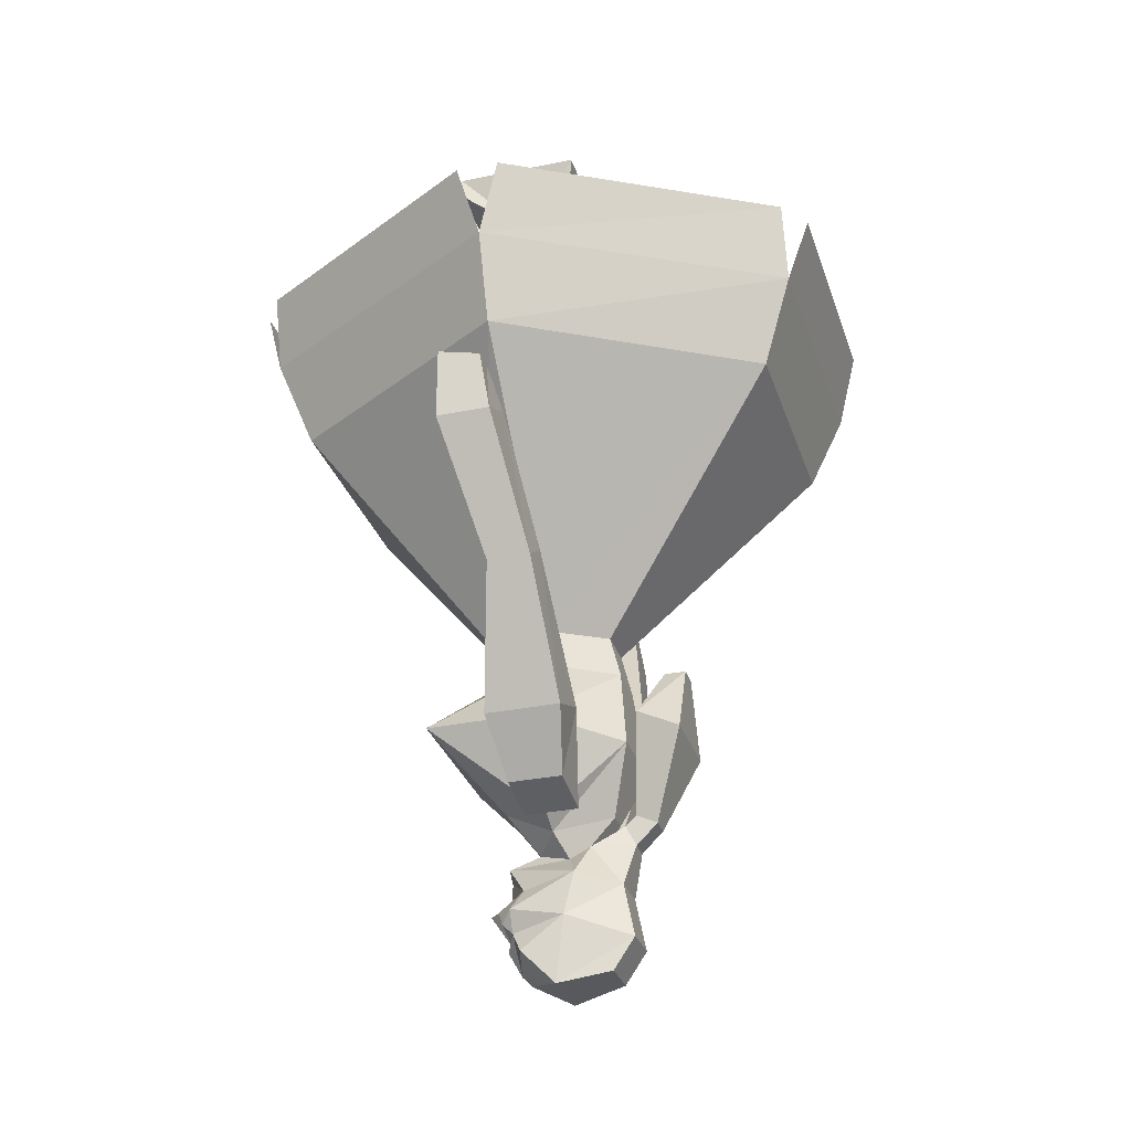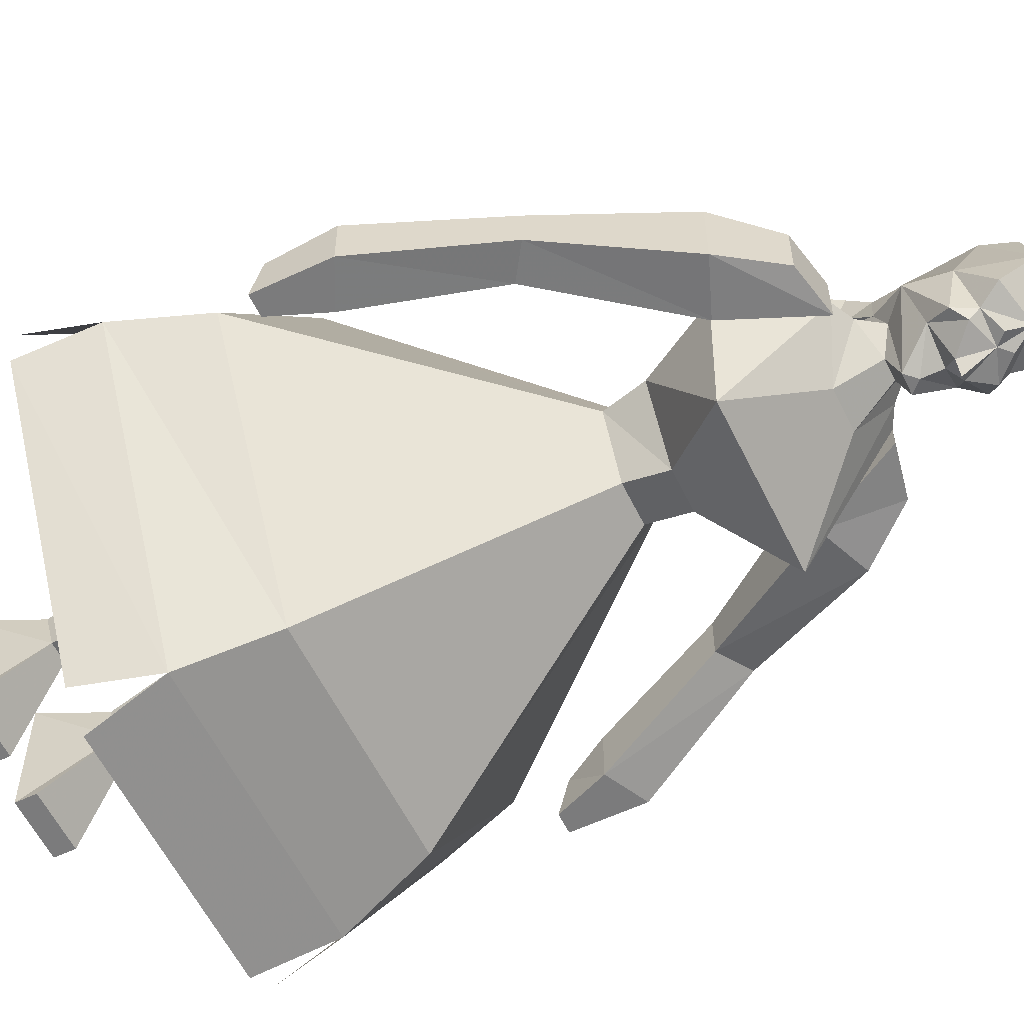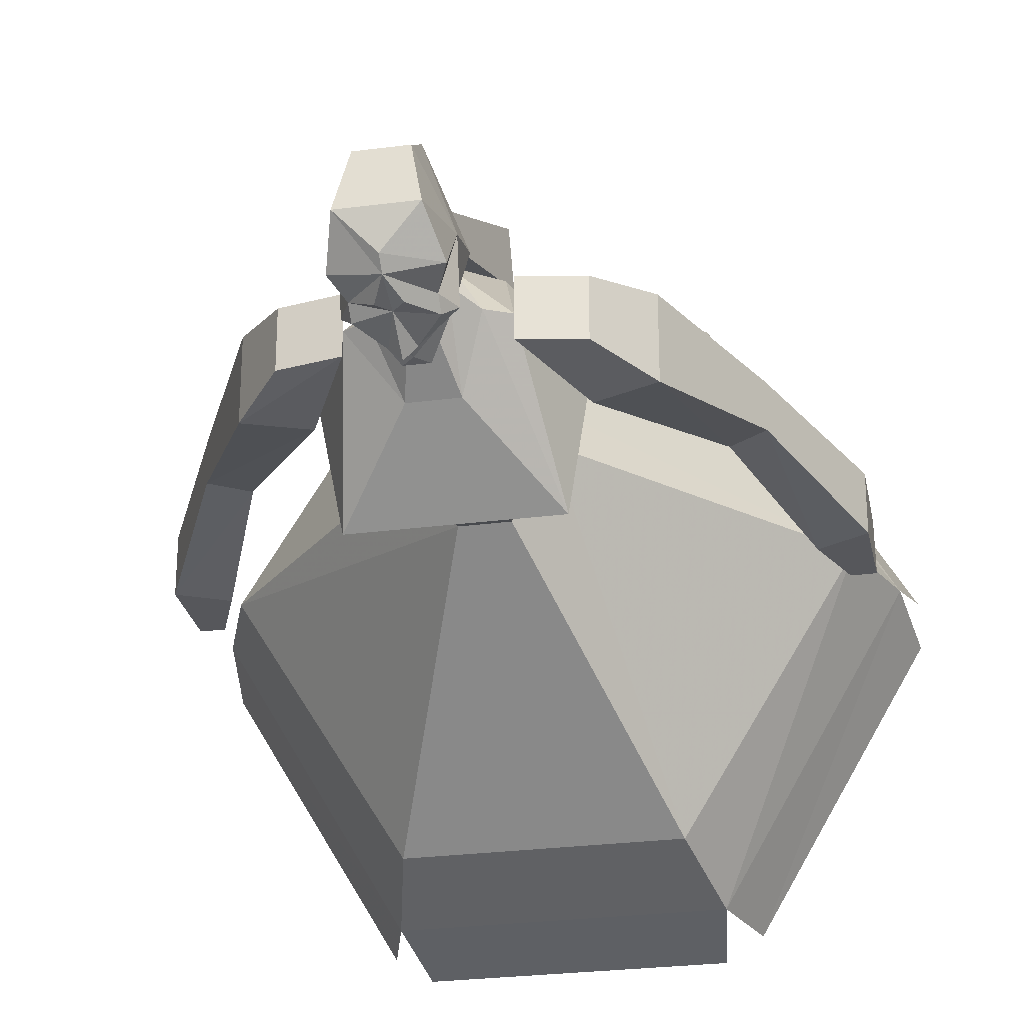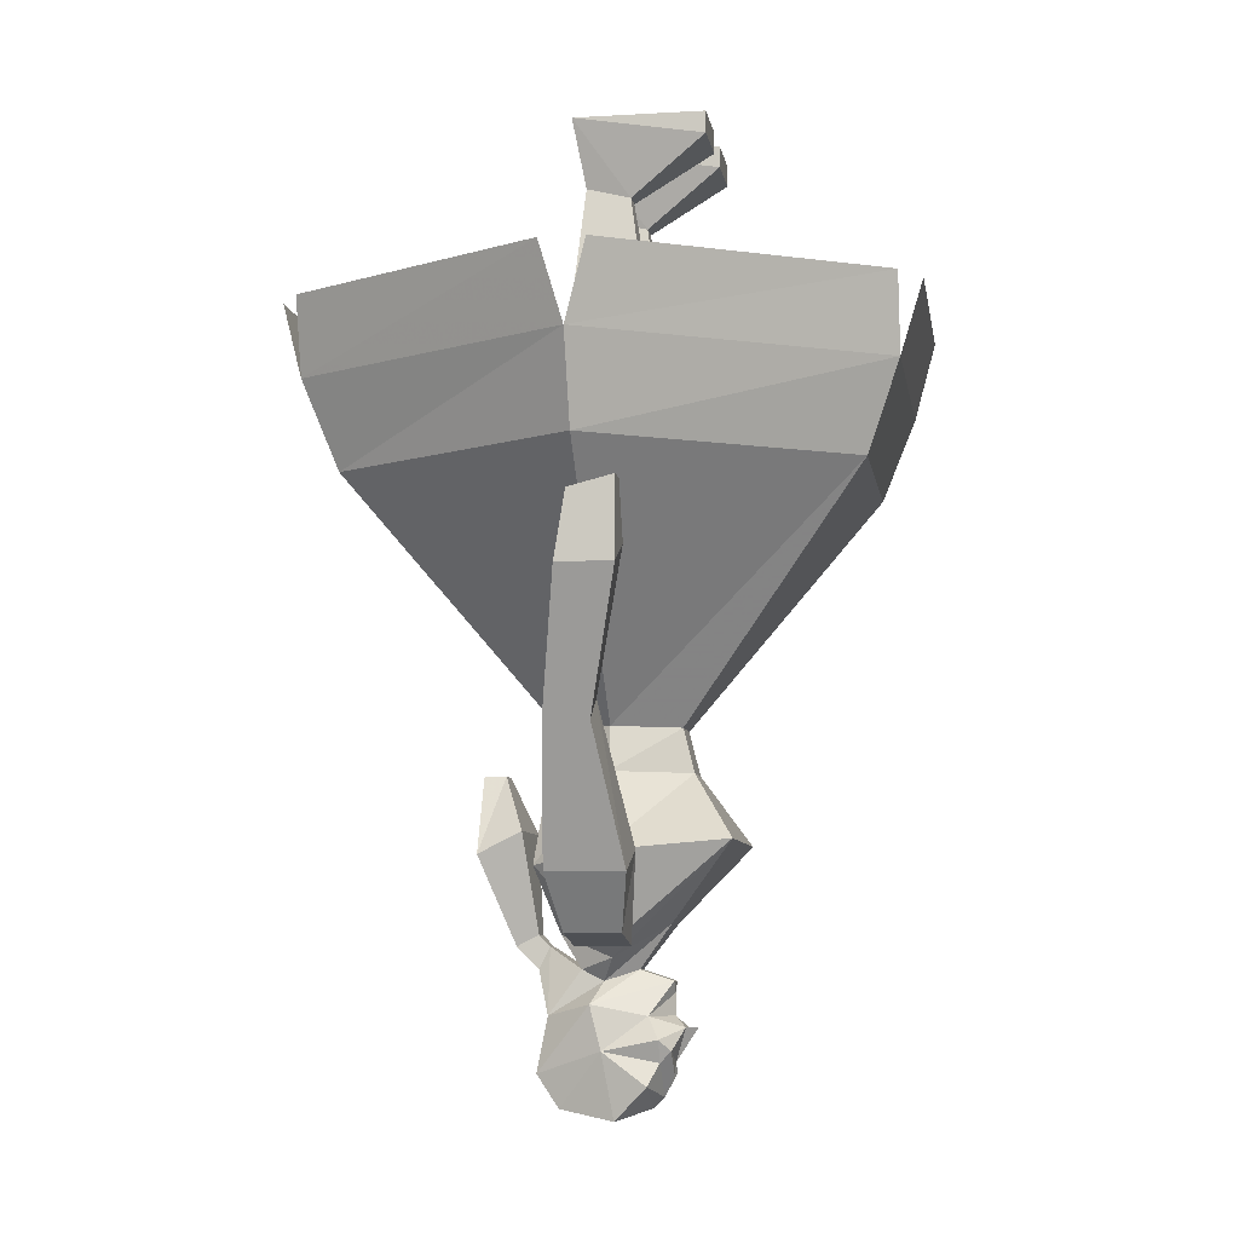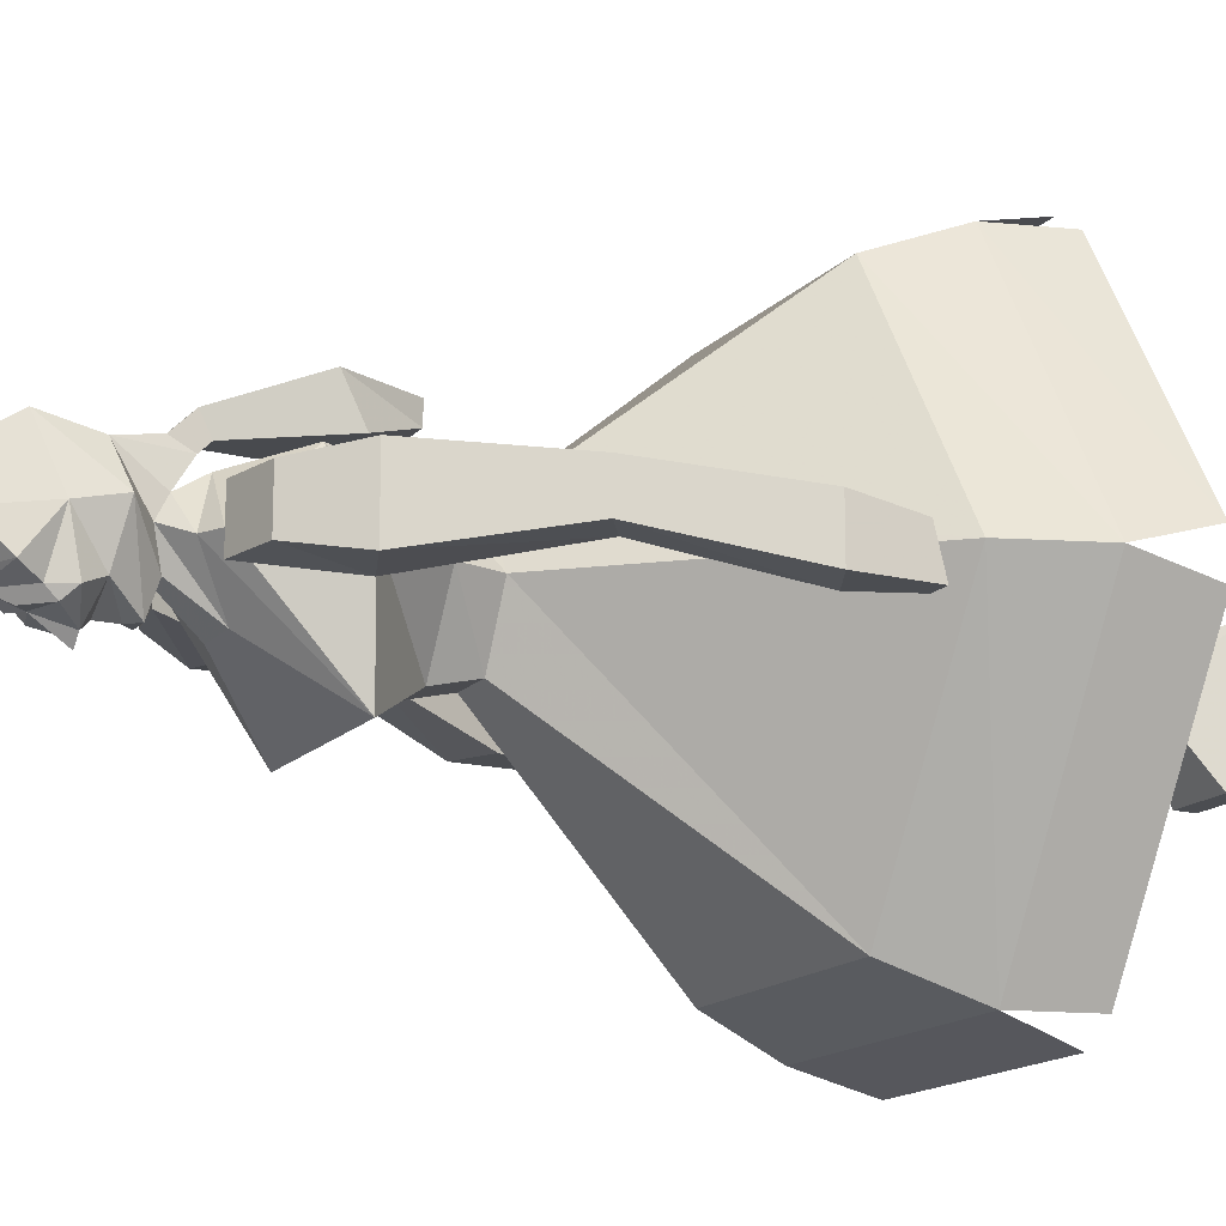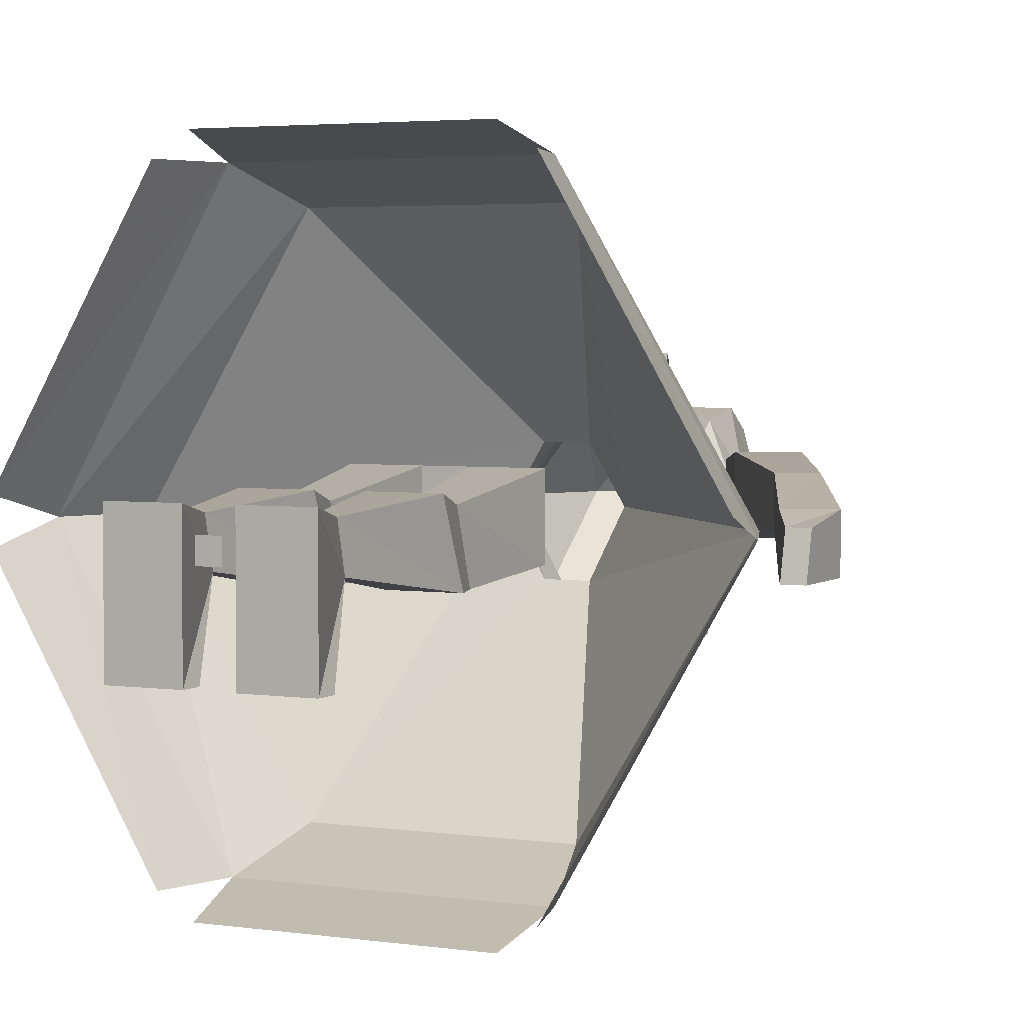
<metadata>
{"format":"obj","ext":"obj","renderer":"f3d","projection":"perspective","resolution":1024,"background":"white","views":[{"elev":-30.3,"azim":-73.4,"up":"+Y"},{"elev":-58.5,"azim":-64.1,"up":"+Z"},{"elev":-27.1,"azim":11.4,"up":"+Z"},{"elev":-7.8,"azim":99.2,"up":"+Y"},{"elev":-15.7,"azim":62.4,"up":"+Z"},{"elev":3.6,"azim":-154.0,"up":"+Z"}]}
</metadata>
<code>
v 0.007812 -0.5625 0.03906
v -0.007812 -0.5625 0.03906
v -0.01562 -0.5859 0.02344
v 0.01562 -0.5859 0.02344
v 0.03125 -0.5781 0
v 0.04688 -0.5703 0
v 0.03125 -0.5156 0.05469
v -0.03125 -0.5156 0.05469
v -0.03125 -0.5781 0
v -0.01562 -0.5938 0.007812
v -0.03125 -0.6094 0.01562
v -0.01562 -0.6172 0.04688
v -0.007812 -0.5859 0.05469
v -0.007812 -0.5703 0.04688
v 0.007812 -0.5703 0.04688
v 0.01562 -0.6172 0.04688
v 0.01562 -0.5938 0.007812
v 0.01562 -0.5547 -0.03906
v 0.0625 -0.5 -0.08594
v 0.07812 -0.5078 0
v 0.04688 -0.4531 0
v 0.01562 -0.4531 0.04688
v -0.01562 -0.4531 0.04688
v -0.07812 -0.5078 0
v -0.04688 -0.5703 0
v -0.01562 -0.5547 -0.03906
v -0.007812 -0.5859 -0.01562
v -0.007812 -0.5938 -0.03906
v -0.02344 -0.6172 -0.02344
v -0.03125 -0.6328 -0.03125
v -0.03125 -0.6406 0.007812
v -0.01562 -0.6562 0.05469
v 0.007812 -0.5859 0.05469
v 0.007812 -0.5703 0.07031
v -0.007812 -0.5703 0.07031
v -0.007812 -0.5625 0.05469
v 0.007812 -0.5625 0.05469
v 0.007812 -0.5859 -0.01562
v 0.007812 -0.5938 -0.03906
v 0 -0.6016 -0.03906
v 0 -0.6172 -0.03906
v -0.007812 -0.625 -0.04688
v -0.02344 -0.6406 -0.03906
v -0.02344 -0.6484 -0.03125
v -0.03125 -0.6641 -0.02344
v -0.02344 -0.6875 0
v -0.01562 -0.6797 0.03906
v 0.01562 -0.6562 0.05469
v 0.03125 -0.6094 0.01562
v 0.007812 -0.4531 0.07812
v -0.007812 -0.4531 0.07812
v -0.007812 -0.4531 0.09375
v 0.007812 -0.4531 0.09375
v 0.03125 -0.5078 0.09375
v 0.03125 -0.4922 0.0625
v -0.03125 -0.4922 0.0625
v -0.03125 -0.5078 0.09375
v 0 -0.6484 -0.03906
v 0 -0.625 -0.05469
v 0.007812 -0.625 -0.04688
v 0.02344 -0.6406 -0.03906
v 0.007812 -0.6562 -0.03906
v 0 -0.6719 -0.03125
v -0.007812 -0.6562 -0.03906
v 0.02344 -0.6172 -0.02344
v 0.03125 -0.6328 -0.03125
v 0.02344 -0.6484 -0.03125
v 0.03125 -0.6641 -0.02344
v 0 -0.6797 -0.02344
v 0.03125 -0.6406 0.007812
v 0.02344 -0.6875 0
v 0.01562 -0.6797 0.03906
v -0.04688 -0.4531 0
v -0.0625 -0.5 -0.08594
v -0.01562 -0.4531 -0.05469
v 0.01562 -0.4531 -0.05469
v 0.01562 -0.4219 -0.04688
v 0.03906 -0.4219 0
v 0.01562 -0.4219 0.03906
v -0.01562 -0.4219 0.03906
v -0.03906 -0.4219 0
v 0.08594 -0.25 0.1797
v -0.08594 -0.25 0.1797
v 0.1953 -0.25 0
v 0.2188 -0.1875 0
v 0.1016 -0.1875 0.2031
v -0.1016 -0.1875 0.2031
v -0.1953 -0.25 0
v -0.08594 -0.25 -0.1797
v -0.01562 -0.4219 -0.04688
v 0.08594 -0.25 -0.1797
v -0.2188 -0.1875 0
v -0.1016 -0.1875 -0.2031
v 0.1016 -0.1875 -0.2031
v 0.1172 -0.1328 -0.2031
v 0.2266 -0.1328 -0.01562
v -0.1172 -0.1328 0.2031
v -0.2266 -0.1328 0.01562
v -0.09375 -0.1328 -0.2188
v 0.09375 -0.1328 -0.2188
v 0.2266 -0.1328 0.01562
v 0.1172 -0.1328 0.2031
v 0.09375 -0.1328 0.2188
v -0.09375 -0.1328 0.2188
v -0.2266 -0.1328 -0.01562
v -0.1172 -0.1328 -0.2031
v -0.01562 -0.2578 -0.02344
v -0.0625 -0.2578 -0.02344
v -0.05469 -0.1797 -0.03125
v -0.02344 -0.1797 -0.03125
v -0.01562 -0.2578 0.03125
v 0.01562 -0.2578 0.03125
v 0.01562 -0.2578 -0.02344
v 0.02344 -0.1641 0.01562
v 0.02344 -0.1797 -0.03125
v 0.0625 -0.2578 -0.02344
v 0.05469 -0.1797 -0.03125
v 0.0625 -0.2578 0.03125
v 0.05469 -0.1641 0.01562
v 0.0625 -0.1328 0.02344
v 0.01562 -0.1328 0.02344
v 0.01562 -0.1562 -0.03125
v 0.0625 -0.1562 -0.03125
v 0.04688 -0.05469 -0.01562
v 0.04688 -0.04688 0.01562
v 0.03125 -0.04688 0.01562
v 0.03125 -0.05469 -0.01562
v 0.01562 -0.01562 -0.07031
v 0.0625 -0.01562 -0.07031
v 0.0625 0 0.02344
v 0.01562 0 0.02344
v 0.01562 0 -0.07031
v 0.0625 0 -0.07031
v -0.0625 -0.2578 0.03125
v -0.02344 -0.1641 0.01562
v -0.05469 -0.1641 0.01562
v -0.0625 -0.1328 0.02344
v -0.0625 -0.1562 -0.03125
v -0.01562 -0.1562 -0.03125
v -0.01562 -0.1328 0.02344
v -0.03125 -0.05469 -0.01562
v -0.03125 -0.04688 0.01562
v -0.04688 -0.04688 0.01562
v -0.04688 -0.05469 -0.01562
v -0.0625 -0.01562 -0.07031
v -0.01562 -0.01562 -0.07031
v -0.01562 0 0.02344
v -0.0625 0 0.02344
v -0.0625 0 -0.07031
v -0.01562 0 -0.07031
v 0.007812 0 -0.007812
v -0.007812 0 -0.007812
v -0.007812 0 0.007812
v 0.007812 0 0.007812
v 0.1953 -0.2812 -0.03125
v 0.2109 -0.2812 -0.03125
v 0.2109 -0.3359 -0.03125
v 0.1797 -0.3203 -0.03125
v 0.1953 -0.2891 0
v 0.2109 -0.2891 0
v 0.2109 -0.3359 0.007812
v 0.1641 -0.4297 0.02344
v 0.1641 -0.4297 -0.007812
v 0.1406 -0.4141 -0.007812
v 0.1797 -0.3203 0.007812
v 0.1406 -0.4141 0.02344
v 0.07812 -0.5078 0.03125
v 0.1172 -0.5234 0.03125
v 0.1172 -0.5234 -0.02344
v 0.07812 -0.5078 -0.02344
v 0.04688 -0.5703 -0.01562
v 0.04688 -0.5703 0.02344
v 0.08594 -0.5625 0.02344
v 0.08594 -0.5625 -0.01562
v -0.1797 -0.3203 -0.03125
v -0.2109 -0.3359 -0.03125
v -0.2109 -0.2812 -0.03125
v -0.1953 -0.2812 -0.03125
v -0.1797 -0.3203 0.007812
v -0.1406 -0.4141 0.02344
v -0.1406 -0.4141 -0.007812
v -0.1641 -0.4297 -0.007812
v -0.2109 -0.3359 0.007812
v -0.2109 -0.2891 0
v -0.1953 -0.2891 0
v -0.1641 -0.4297 0.02344
v -0.1172 -0.5234 0.03125
v -0.07812 -0.5078 0.03125
v -0.07812 -0.5078 -0.02344
v -0.1172 -0.5234 -0.02344
v -0.08594 -0.5625 -0.01562
v -0.08594 -0.5625 0.02344
v -0.04688 -0.5703 0.02344
v -0.04688 -0.5703 -0.01562
f 1 2 3
f 1 3 4
f 1 4 5
f 2 9 10
f 2 10 3
f 4 17 5
f 5 17 18
f 9 26 27
f 9 27 10
f 10 27 28
f 10 28 11
f 11 28 29
f 11 29 30
f 11 30 31
f 26 18 38
f 26 38 27
f 27 38 39
f 27 39 28
f 28 39 40
f 28 40 29
f 29 41 42
f 30 43 44
f 30 44 31
f 31 44 45
f 17 49 38
f 17 38 18
f 58 59 60
f 58 60 61
f 58 62 63
f 58 63 64
f 58 43 42
f 58 42 59
f 59 42 60
f 60 42 41
f 60 41 65
f 61 66 67
f 62 67 63
f 63 67 68
f 63 45 44
f 63 44 64
f 38 49 39
f 39 49 65
f 39 65 40
f 49 70 65
f 65 70 66
f 66 70 67
f 67 70 68
f 107 108 109
f 107 109 110
f 107 110 111
f 107 111 112
f 107 112 113
f 113 112 114
f 113 114 115
f 113 115 116
f 116 115 117
f 116 117 118
f 118 117 119
f 118 119 112
f 112 119 114
f 114 119 120
f 114 120 121
f 114 121 115
f 115 121 122
f 115 122 117
f 117 122 123
f 117 123 119
f 119 123 120
f 120 123 124
f 120 124 125
f 120 125 121
f 121 125 126
f 121 126 122
f 122 126 127
f 122 127 123
f 123 127 124
f 134 111 135
f 134 135 136
f 134 136 108
f 108 136 109
f 109 136 137
f 109 137 138
f 109 138 110
f 110 138 139
f 110 139 135
f 110 135 111
f 140 137 136
f 140 136 135
f 140 135 139
f 140 139 141
f 140 141 142
f 140 142 137
f 137 142 143
f 137 143 138
f 138 143 144
f 138 144 139
f 139 144 141
f 155 156 157
f 155 157 158
f 155 158 159
f 155 159 156
f 156 159 160
f 156 160 161
f 156 161 157
f 157 161 162
f 157 162 163
f 157 163 158
f 158 163 164
f 158 164 165
f 158 165 159
f 159 165 160
f 160 165 161
f 161 165 166
f 161 166 162
f 162 166 167
f 162 167 168
f 162 168 163
f 163 168 169
f 163 169 164
f 164 169 170
f 164 170 166
f 164 166 165
f 170 167 166
f 175 176 177
f 175 177 178
f 175 178 179
f 175 179 180
f 175 180 181
f 175 181 176
f 176 181 182
f 176 182 183
f 176 183 184
f 176 184 177
f 177 184 178
f 178 184 185
f 178 185 179
f 179 185 183
f 179 183 186
f 179 186 180
f 180 186 187
f 180 187 188
f 180 188 181
f 181 188 189
f 181 189 182
f 182 189 190
f 182 190 186
f 182 186 183
f 183 185 184
f 186 190 187
f 1 5 6
f 1 6 7
f 1 7 2
f 2 7 8
f 2 8 9
f 5 18 19
f 5 19 6
f 6 19 20
f 6 20 7
f 7 20 21
f 7 21 22
f 7 22 8
f 8 22 23
f 8 23 24
f 8 24 25
f 8 25 9
f 9 25 26
f 13 33 34
f 13 34 35
f 13 35 14
f 14 35 36
f 14 36 15
f 15 36 37
f 15 37 33
f 37 34 33
f 23 73 24
f 24 73 74
f 24 74 25
f 25 74 26
f 26 74 18
f 18 74 19
f 19 74 75
f 19 75 76
f 19 76 20
f 20 76 21
f 73 75 74
f 82 83 80
f 82 80 79
f 82 79 84
f 83 88 81
f 83 81 80
f 88 89 90
f 88 90 81
f 77 90 89
f 77 89 91
f 77 91 78
f 78 91 84
f 78 84 79
f 3 10 11
f 3 11 12
f 3 12 13
f 3 13 14
f 3 14 4
f 4 14 15
f 4 15 16
f 4 16 17
f 11 31 12
f 12 31 32
f 12 32 16
f 12 16 33
f 12 33 13
f 15 33 16
f 31 45 46
f 31 46 32
f 32 46 47
f 32 47 48
f 32 48 16
f 16 48 49
f 16 49 17
f 50 51 52
f 50 52 53
f 50 53 54
f 50 54 55
f 50 55 51
f 51 55 56
f 51 56 52
f 52 56 57
f 52 57 53
f 53 57 54
f 54 57 35
f 54 35 34
f 54 34 55
f 55 34 37
f 55 37 56
f 56 37 36
f 56 36 57
f 57 36 35
f 63 68 69
f 63 69 46
f 63 46 45
f 49 48 70
f 68 70 71
f 68 71 69
f 69 71 46
f 46 71 72
f 46 72 47
f 47 72 48
f 48 72 70
f 70 72 71
f 29 40 41
f 40 65 41
f 29 42 43
f 29 43 30
f 60 65 66
f 60 66 61
f 58 61 62
f 58 64 44
f 58 44 43
f 61 67 62
f 151 152 153
f 151 153 154
f 21 76 77
f 21 77 78
f 21 78 22
f 22 78 79
f 22 79 23
f 23 79 80
f 23 80 73
f 73 80 81
f 73 81 75
f 82 84 85
f 82 85 86
f 82 86 83
f 83 86 87
f 83 87 88
f 81 90 75
f 75 90 76
f 76 90 77
f 88 87 92
f 88 92 89
f 89 92 93
f 89 93 91
f 91 93 94
f 91 94 84
f 84 94 85
f 85 94 95
f 85 95 96
f 92 87 97
f 92 97 98
f 94 93 99
f 94 99 100
f 86 85 101
f 86 101 102
f 87 86 103
f 87 103 104
f 93 92 105
f 93 105 106
f 124 127 128
f 124 128 129
f 124 129 130
f 124 130 125
f 125 130 126
f 126 130 131
f 126 131 127
f 127 131 132
f 127 132 128
f 128 132 129
f 129 132 133
f 129 133 130
f 130 133 131
f 131 133 132
f 141 144 145
f 141 145 146
f 141 146 147
f 141 147 142
f 142 147 143
f 143 147 148
f 143 148 144
f 144 148 149
f 144 149 145
f 145 149 146
f 146 149 150
f 146 150 147
f 147 150 148
f 148 150 149
f 167 170 171
f 167 171 172
f 167 172 168
f 168 172 173
f 168 173 169
f 169 173 174
f 169 174 170
f 170 174 171
f 171 174 173
f 171 173 172
f 187 190 191
f 187 191 192
f 187 192 188
f 188 192 193
f 188 193 189
f 189 193 194
f 189 194 190
f 190 194 191
f 191 194 193
f 191 193 192

</code>
